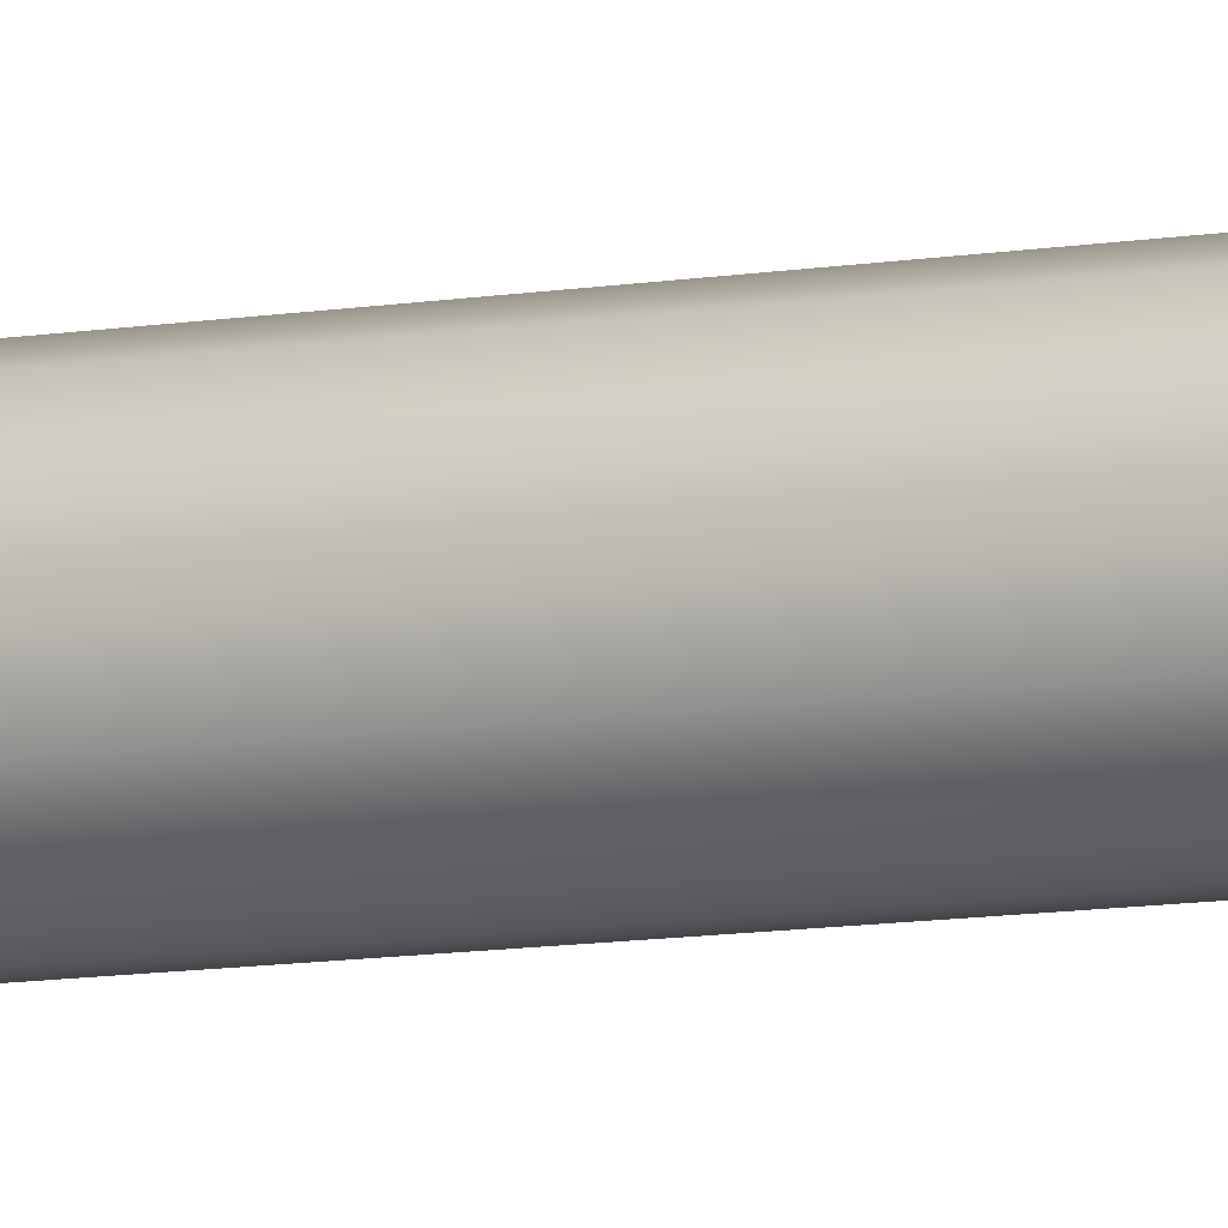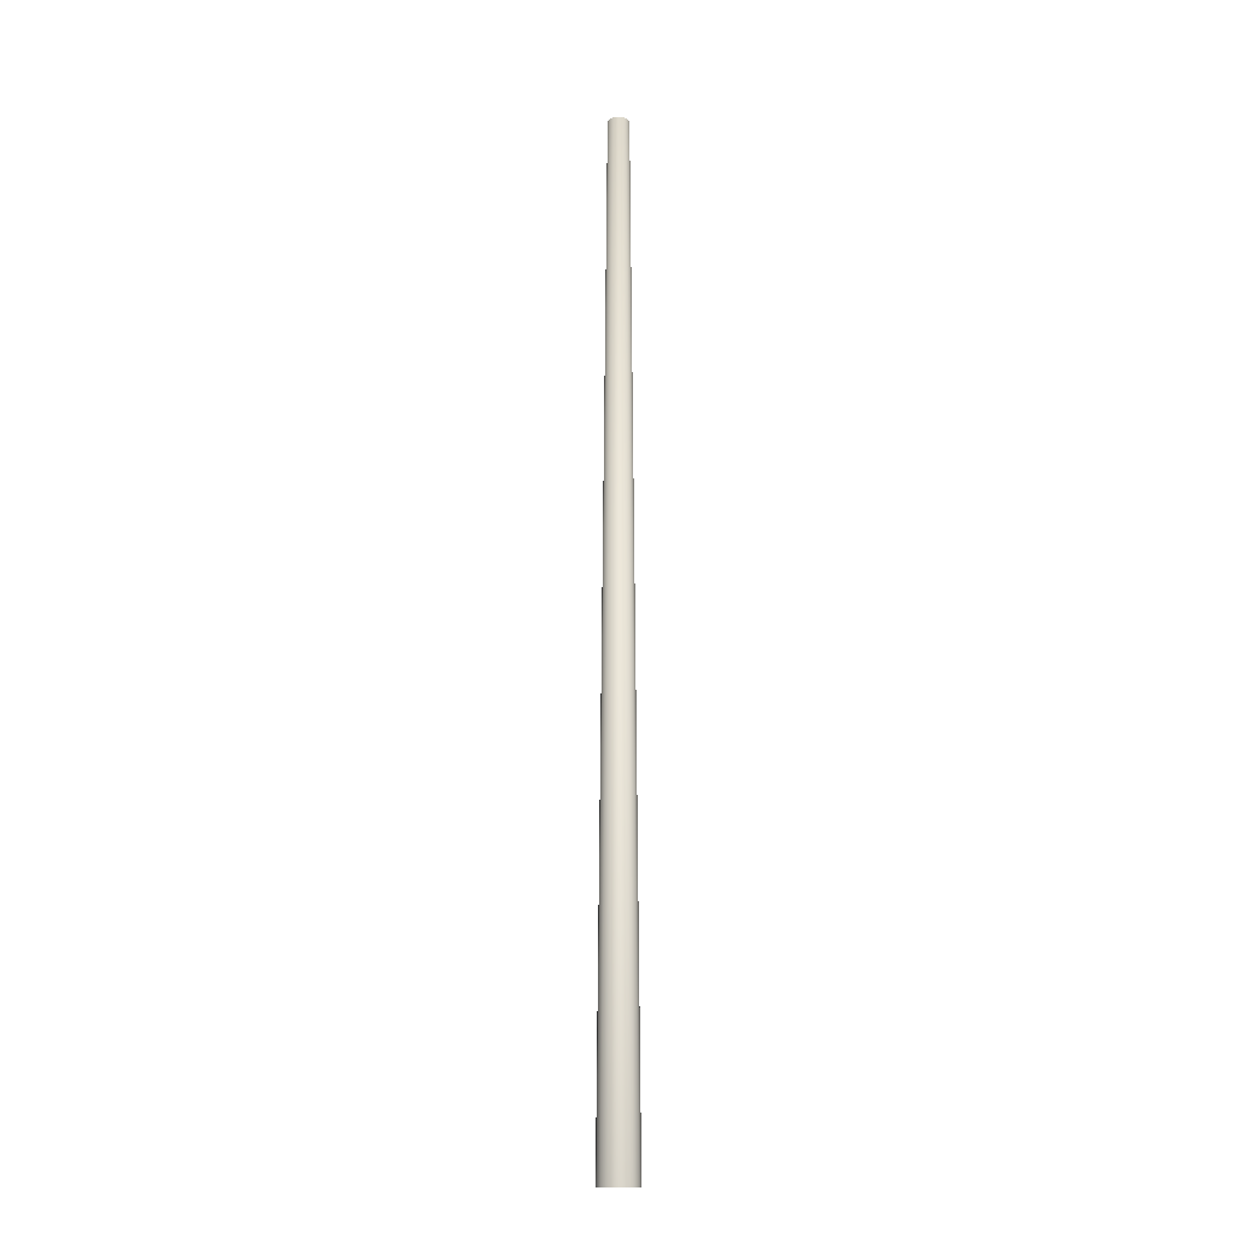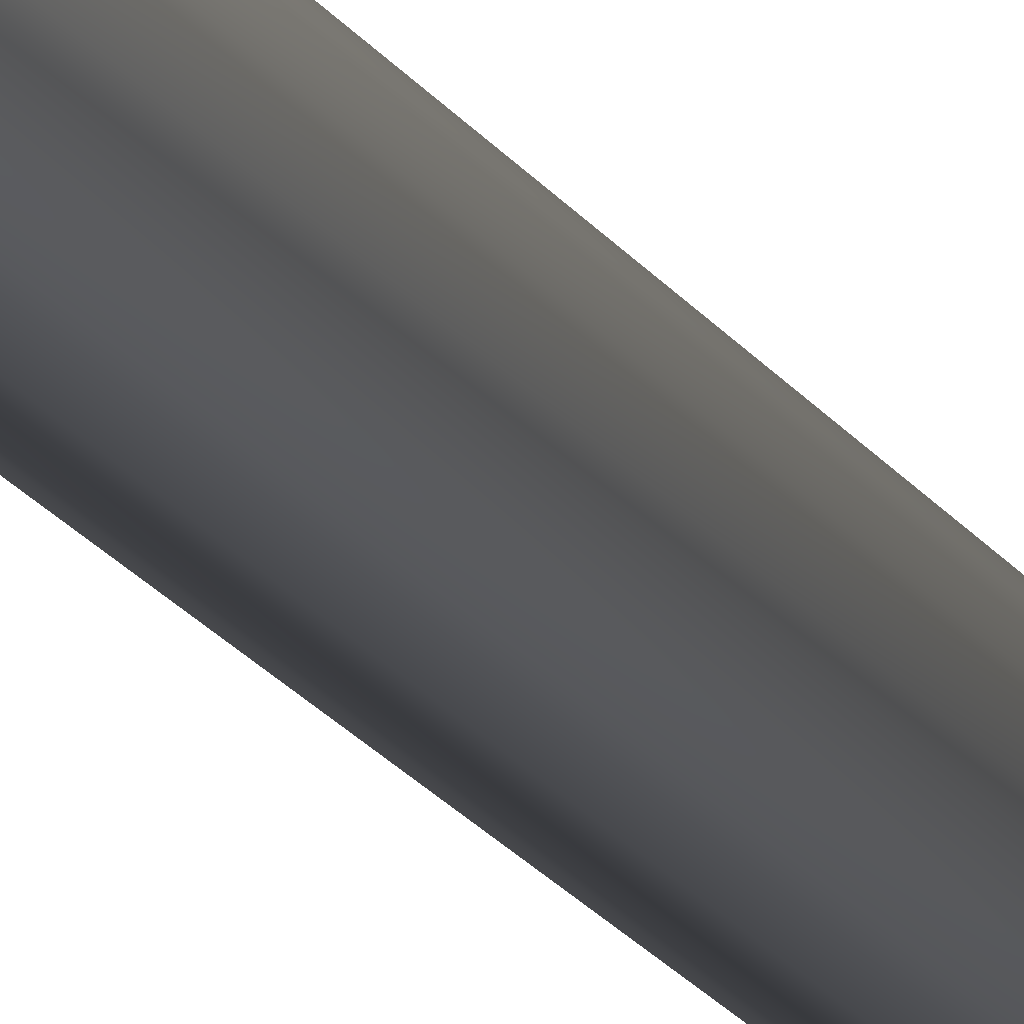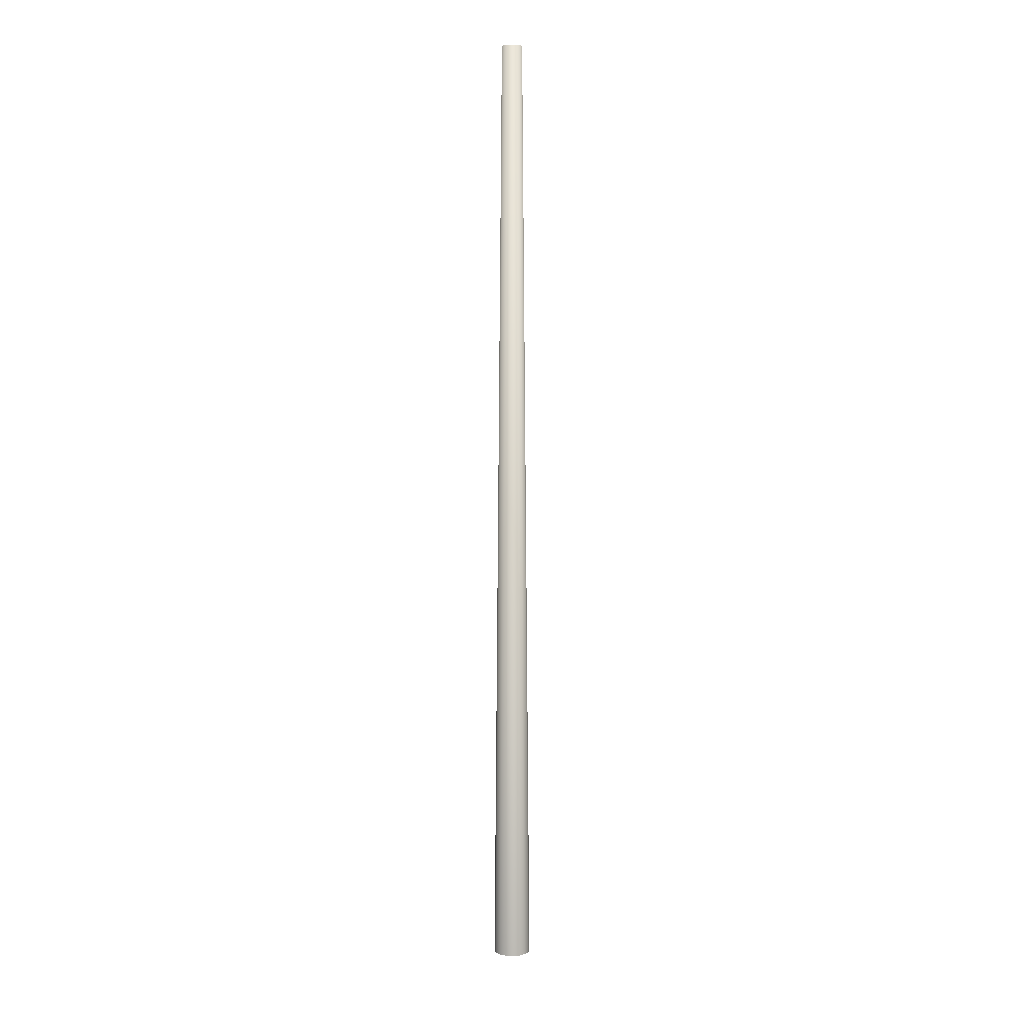
<metadata>
{"format":"obj","ext":"obj","renderer":"f3d","projection":"perspective","resolution":1024,"background":"white","views":[{"elev":-63.7,"azim":94.9,"up":"+Y"},{"elev":-15.2,"azim":118.3,"up":"+Z"},{"elev":-26.7,"azim":-149.8,"up":"+Y"},{"elev":6.9,"azim":-68.1,"up":"+Z"}]}
</metadata>
<code>
o Mast_6,5m_Beton
v 0 0 6.5
v 0 -0.07 6.5
v 0 -0.1285 0
v 0 0 6.5
v 0.02679 -0.06467 6.5
v 0.04918 -0.1187 0
v 0 0 6.5
v 0.0495 -0.0495 6.5
v 0.09086 -0.09086 0
v 0 0 6.5
v 0.06467 -0.02679 6.5
v 0.1187 -0.04918 0
v 0 0 6.5
v 0.07 0 6.5
v 0.1285 0 0
v 0 0 6.5
v 0.06467 0.02679 6.5
v 0.1187 0.04918 0
v 0 0 6.5
v 0.0495 0.0495 6.5
v 0.09086 0.09086 0
v 0 0 6.5
v 0.02679 0.06467 6.5
v 0.04918 0.1187 0
v 0 0 6.5
v 0 0.07 6.5
v 0 0.1285 0
v 0 0 6.5
v -0.02679 0.06467 6.5
v -0.04918 0.1187 0
v 0 0 6.5
v -0.0495 0.0495 6.5
v -0.09086 0.09086 0
v 0 0 6.5
v -0.06467 0.02679 6.5
v -0.1187 0.04918 0
v 0 0 6.5
v -0.07 0 6.5
v -0.1285 0 0
v 0 0 6.5
v -0.06467 -0.02679 6.5
v -0.1187 -0.04918 0
v 0 0 6.5
v -0.0495 -0.0495 6.5
v -0.09086 -0.09086 0
v 0 0 6.5
v -0.02679 -0.06467 6.5
v -0.04918 -0.1187 0
f 1 5 4
f 4 8 7
f 7 11 10
f 10 14 13
f 13 17 16
f 16 20 19
f 19 23 22
f 22 26 25
f 25 29 28
f 28 32 31
f 31 35 34
f 34 38 37
f 37 41 40
f 40 44 43
f 43 47 46
f 46 2 1
f 3 5 2
f 6 8 5
f 9 11 8
f 12 14 11
f 15 17 14
f 18 20 17
f 21 23 20
f 23 27 26
f 27 29 26
f 30 32 29
f 33 35 32
f 36 38 35
f 39 41 38
f 42 44 41
f 45 47 44
f 48 2 47
f 1 2 5
f 4 5 8
f 7 8 11
f 10 11 14
f 13 14 17
f 16 17 20
f 19 20 23
f 22 23 26
f 25 26 29
f 28 29 32
f 31 32 35
f 34 35 38
f 37 38 41
f 40 41 44
f 43 44 47
f 46 47 2
f 3 6 5
f 6 9 8
f 9 12 11
f 12 15 14
f 15 18 17
f 18 21 20
f 21 24 23
f 23 24 27
f 27 30 29
f 30 33 32
f 33 36 35
f 36 39 38
f 39 42 41
f 42 45 44
f 45 48 47
f 48 3 2

</code>
